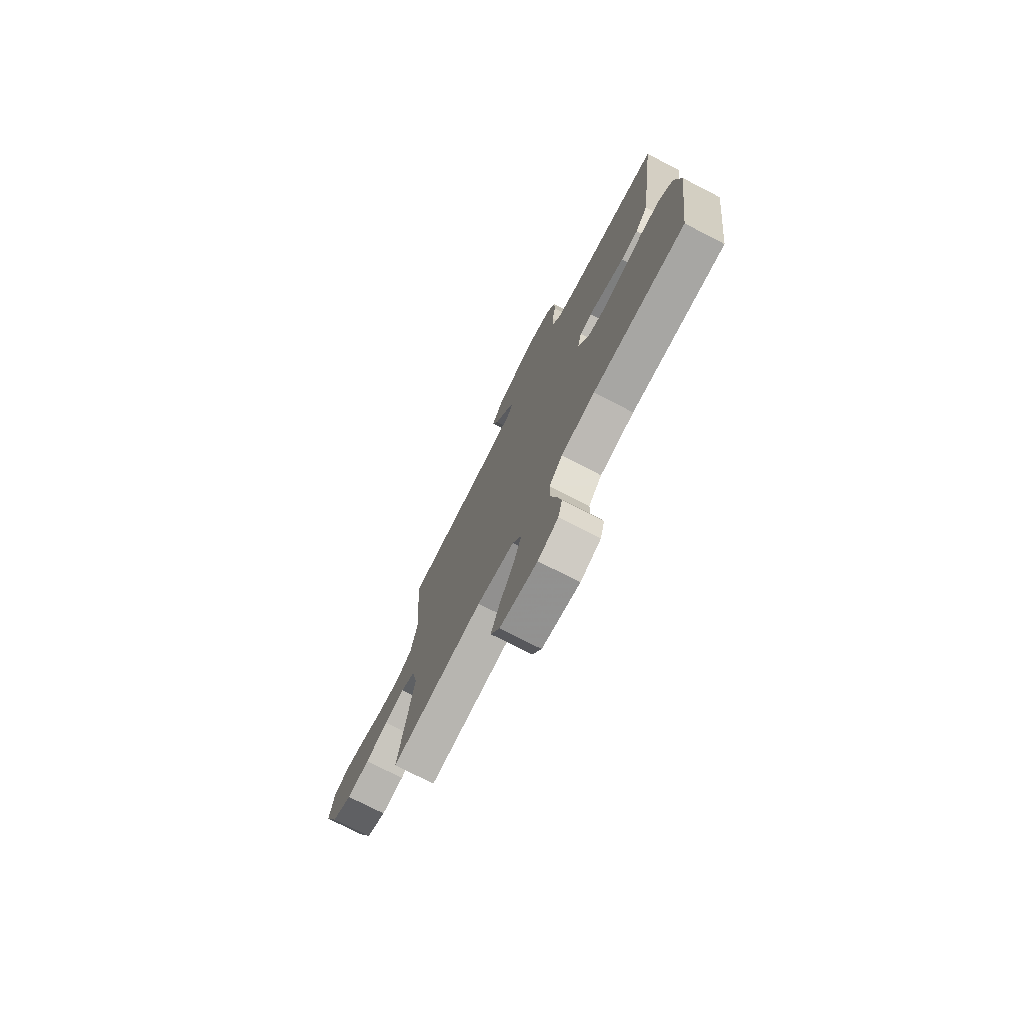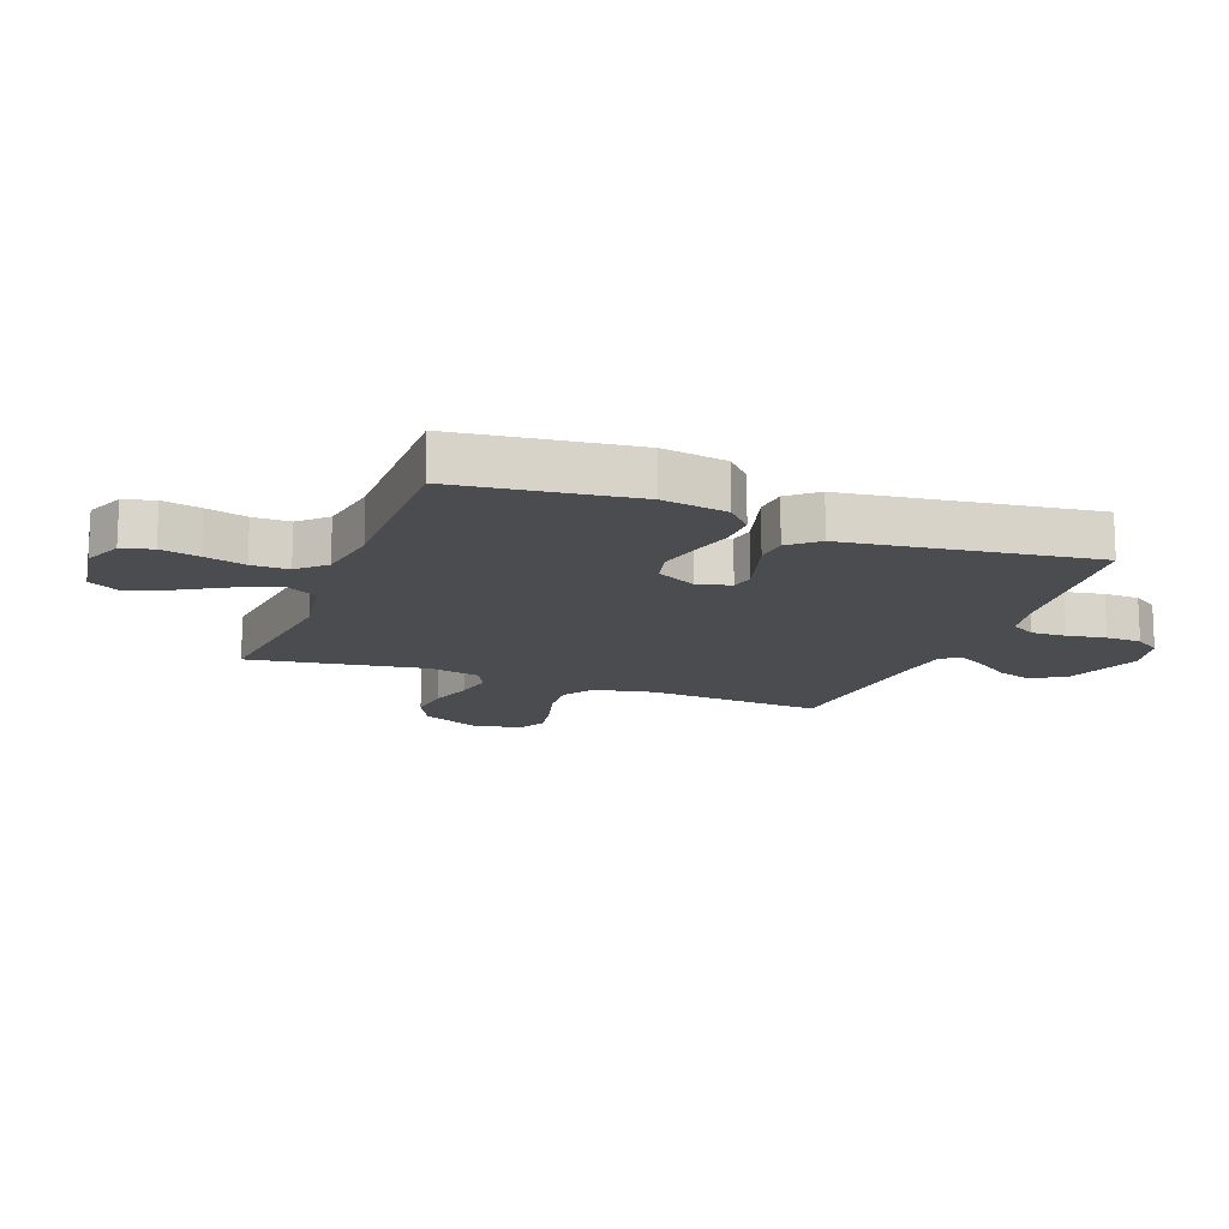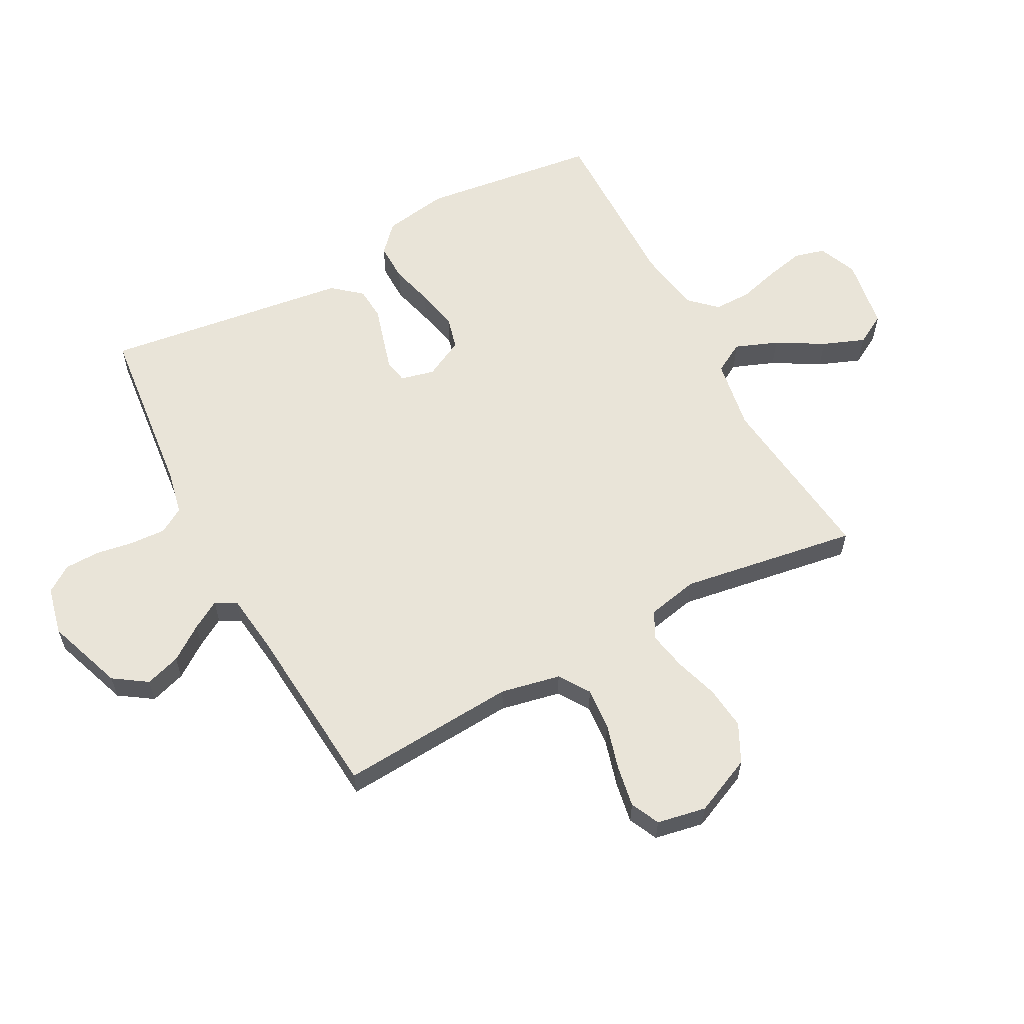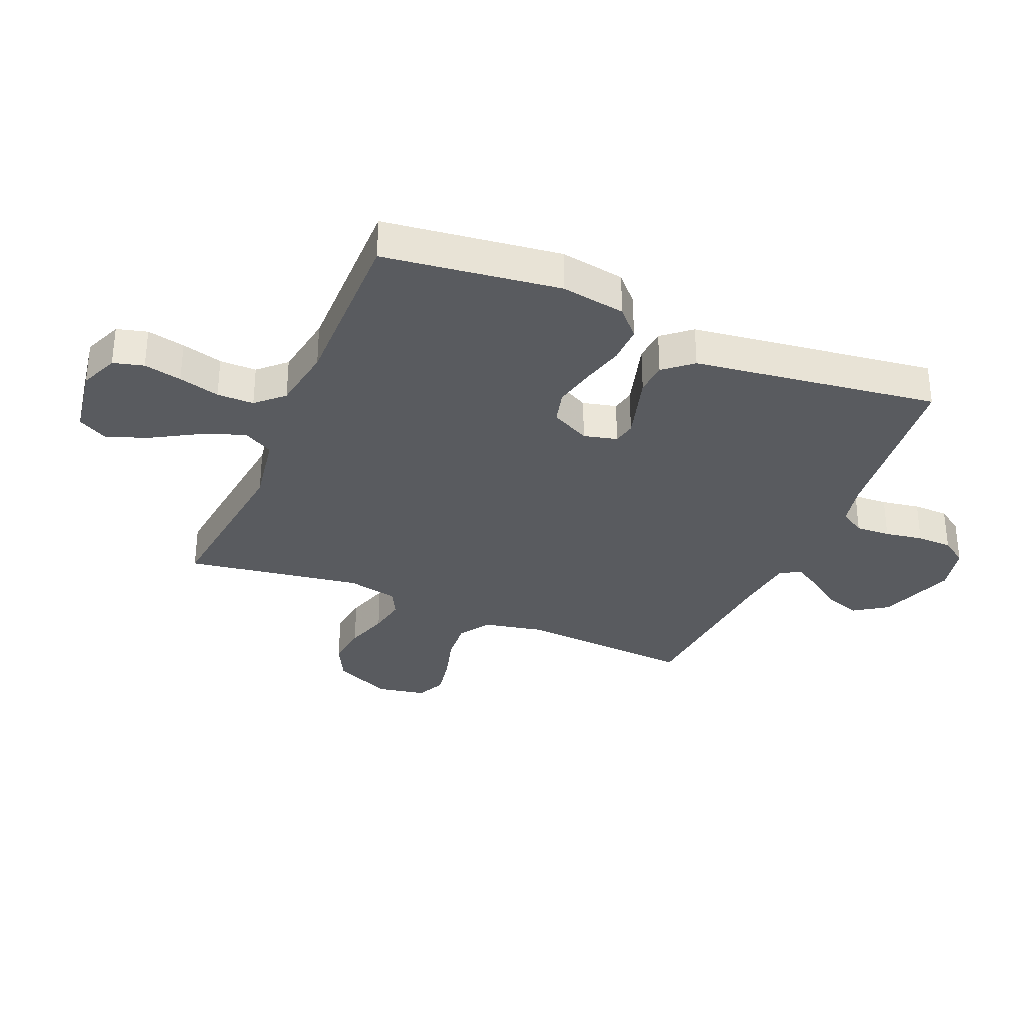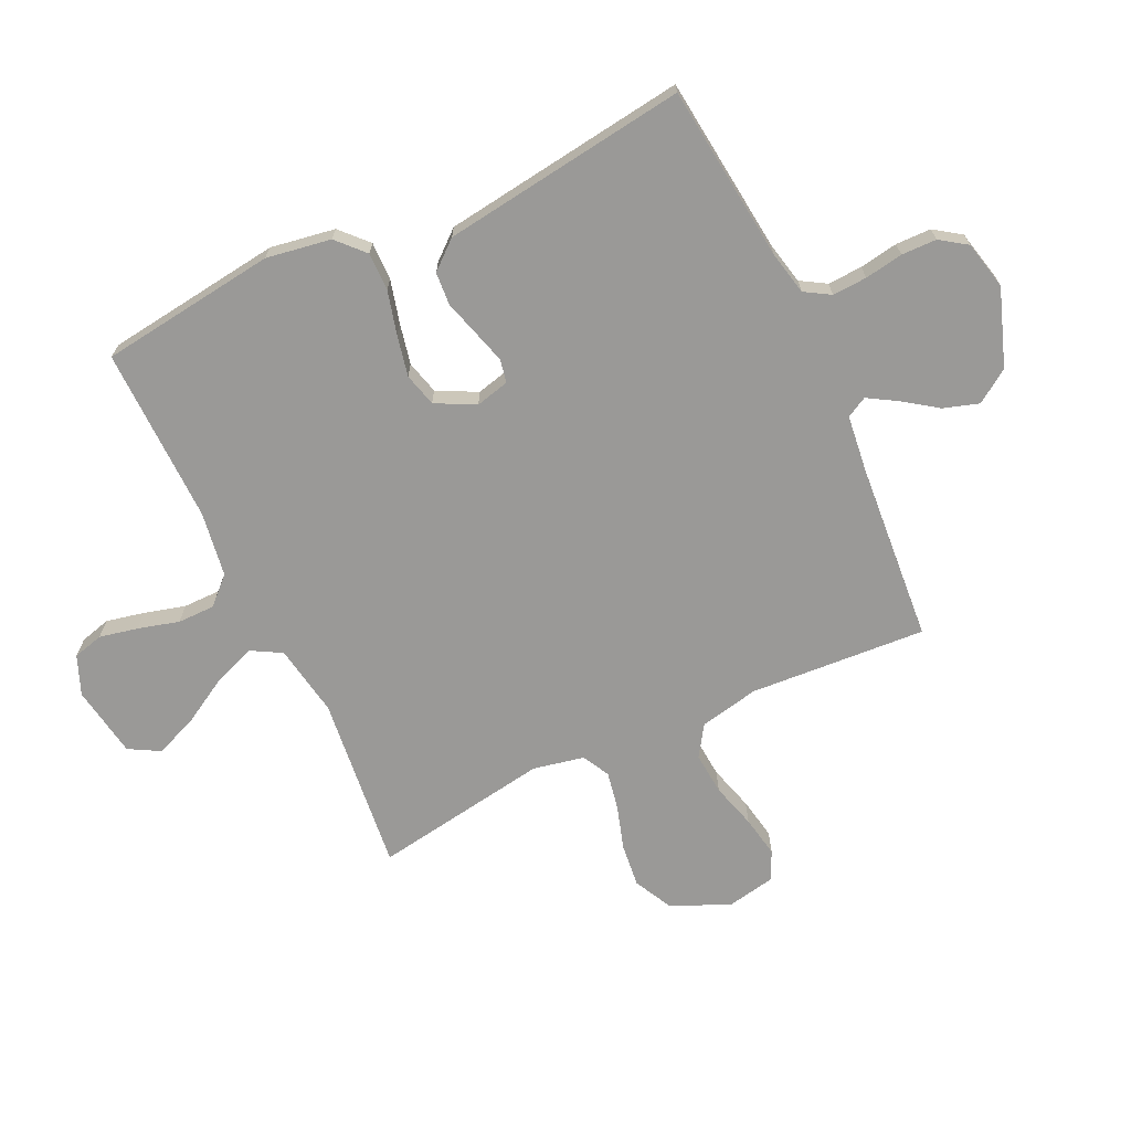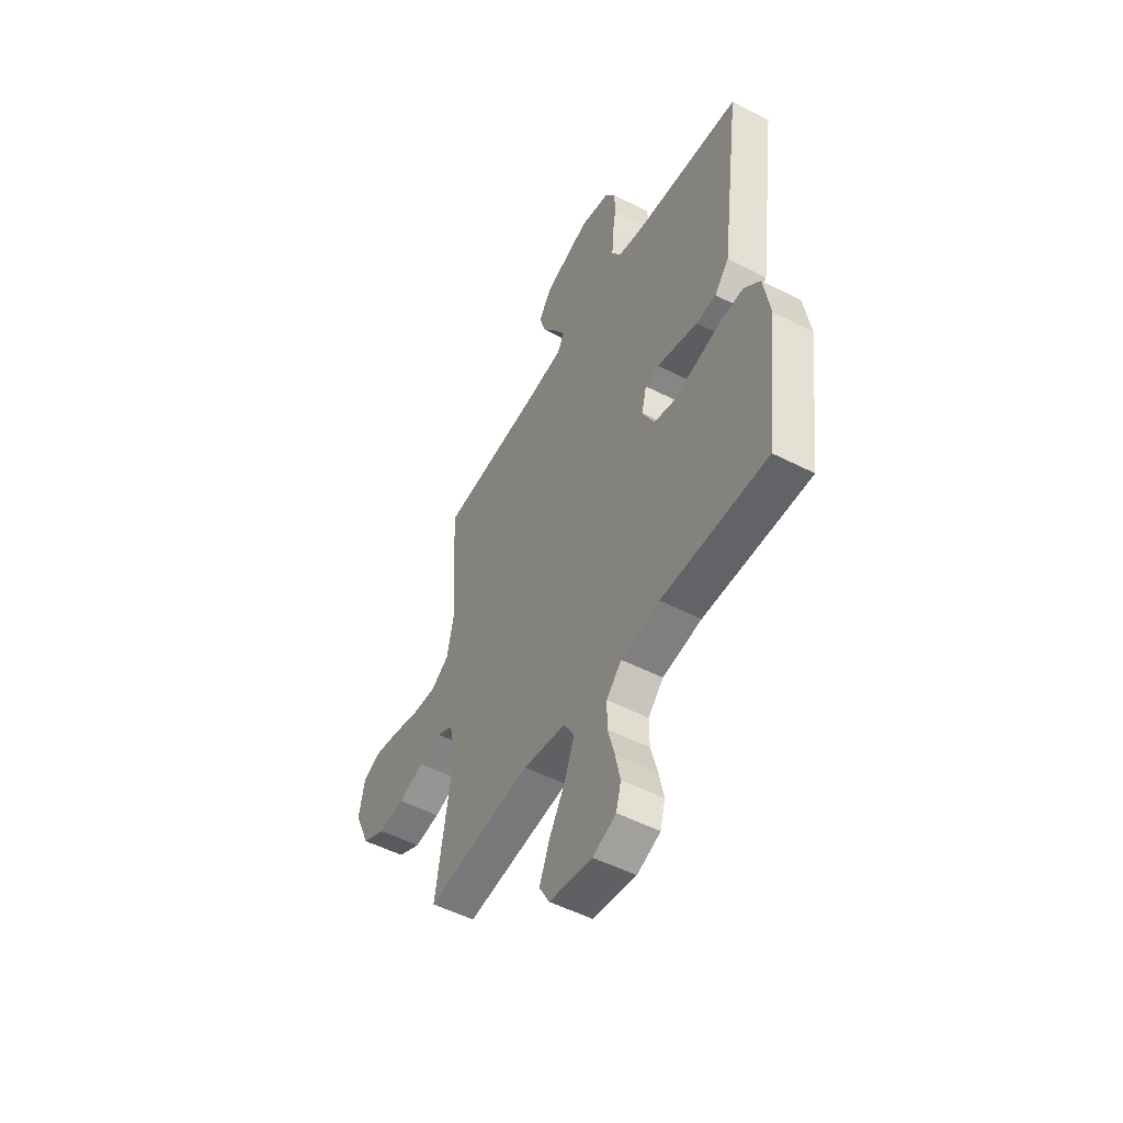
<metadata>
{"format":"obj","ext":"obj","renderer":"f3d","projection":"perspective","resolution":1024,"background":"white","views":[{"elev":-75.1,"azim":-117.2,"up":"+Z"},{"elev":-14.7,"azim":-110.9,"up":"+Y"},{"elev":59.9,"azim":61.7,"up":"+Y"},{"elev":-32.4,"azim":-113.0,"up":"+Y"},{"elev":-68.9,"azim":-64.8,"up":"+Y"},{"elev":-51.7,"azim":-119.1,"up":"+Z"}]}
</metadata>
<code>
v 0.5 0.07 -0.5
v 0.2 0.07 -0.467
v 0.078 0.07 -0.488
v 0.049 0.07 -0.54
v 0.077 0.07 -0.612
v 0.123 0.07 -0.691
v 0.151 0.07 -0.762
v 0.122 0.07 -0.814
v 0 0.07 -0.834
v -0.066 0.07 -0.807
v -0.08 0.07 -0.755
v -0.066 0.07 -0.69
v -0.047 0.07 -0.62
v -0.047 0.07 -0.557
v -0.09 0.07 -0.512
v -0.2 0.07 -0.495
v -0.5 0.07 -0.5
v -0.539 0.07 -0.2
v -0.521 0.07 -0.09
v -0.475 0.07 -0.047
v -0.41 0.07 -0.048
v -0.337 0.07 -0.067
v -0.267 0.07 -0.082
v -0.21 0.07 -0.067
v -0.176 0.07 0
v -0.19 0.07 0.057
v -0.229 0.07 0.065
v -0.285 0.07 0.049
v -0.346 0.07 0.031
v -0.402 0.07 0.035
v -0.443 0.07 0.083
v -0.459 0.07 0.2
v -0.5 0.07 0.5
v -0.2 0.07 0.533
v -0.126 0.07 0.549
v -0.1 0.07 0.592
v -0.103 0.07 0.651
v -0.114 0.07 0.716
v -0.113 0.07 0.776
v -0.082 0.07 0.821
v 0 0.07 0.84
v 0.131 0.07 0.794
v 0.169 0.07 0.738
v 0.15 0.07 0.678
v 0.109 0.07 0.62
v 0.08 0.07 0.571
v 0.099 0.07 0.536
v 0.2 0.07 0.524
v 0.5 0.07 0.5
v 0.48 0.07 0.2
v 0.501 0.07 0.099
v 0.553 0.07 0.065
v 0.625 0.07 0.071
v 0.702 0.07 0.093
v 0.773 0.07 0.106
v 0.822 0.07 0.083
v 0.838 0.07 0
v 0.794 0.07 -0.099
v 0.729 0.07 -0.132
v 0.655 0.07 -0.124
v 0.581 0.07 -0.101
v 0.516 0.07 -0.089
v 0.47 0.07 -0.113
v 0.452 0.07 -0.2
v 0.5 0 -0.5
v 0.2 0 -0.467
v 0.078 0 -0.488
v 0.049 0 -0.54
v 0.077 0 -0.612
v 0.123 0 -0.691
v 0.151 0 -0.762
v 0.122 0 -0.814
v 0 0 -0.834
v -0.066 0 -0.807
v -0.08 0 -0.755
v -0.066 0 -0.69
v -0.047 0 -0.62
v -0.047 0 -0.557
v -0.09 0 -0.512
v -0.2 0 -0.495
v -0.5 0 -0.5
v -0.539 0 -0.2
v -0.521 0 -0.09
v -0.475 0 -0.047
v -0.41 0 -0.048
v -0.337 0 -0.067
v -0.267 0 -0.082
v -0.21 0 -0.067
v -0.176 0 0
v -0.19 0 0.057
v -0.229 0 0.065
v -0.285 0 0.049
v -0.346 0 0.031
v -0.402 0 0.035
v -0.443 0 0.083
v -0.459 0 0.2
v -0.5 0 0.5
v -0.2 0 0.533
v -0.126 0 0.549
v -0.1 0 0.592
v -0.103 0 0.651
v -0.114 0 0.716
v -0.113 0 0.776
v -0.082 0 0.821
v 0 0 0.84
v 0.131 0 0.794
v 0.169 0 0.738
v 0.15 0 0.678
v 0.109 0 0.62
v 0.08 0 0.571
v 0.099 0 0.536
v 0.2 0 0.524
v 0.5 0 0.5
v 0.48 0 0.2
v 0.501 0 0.099
v 0.553 0 0.065
v 0.625 0 0.071
v 0.702 0 0.093
v 0.773 0 0.106
v 0.822 0 0.083
v 0.838 0 0
v 0.794 0 -0.099
v 0.729 0 -0.132
v 0.655 0 -0.124
v 0.581 0 -0.101
v 0.516 0 -0.089
v 0.47 0 -0.113
v 0.452 0 -0.2
f 59 60 61
f 58 59 61
f 57 58 61
f 56 57 61
f 55 56 61
f 54 55 61
f 53 54 61
f 52 53 61 62
f 51 52 62 63
f 48 49 50
f 51 63 64
f 50 51 64
f 48 50 64
f 47 48 64
f 43 44 45
f 42 43 45
f 41 42 45
f 40 41 45
f 39 40 45
f 38 39 45
f 37 38 45
f 36 37 45 46
f 64 1 2
f 47 64 2
f 46 47 2
f 36 46 2
f 35 36 2
f 32 33 34
f 31 32 34
f 30 31 34
f 29 30 34
f 28 29 34
f 20 21 22
f 19 20 22
f 18 19 22
f 17 18 22
f 16 17 22
f 15 16 22 23
f 14 15 23 24
f 11 12 13
f 10 11 13
f 9 10 13
f 8 9 13
f 7 8 13
f 6 7 13
f 5 6 13
f 4 5 13 14
f 14 24 25
f 4 14 25
f 3 4 25
f 27 28 34 35
f 26 27 35
f 25 26 35
f 3 25 35
f 2 3 35
f 125 124 123
f 125 123 122
f 125 122 121
f 125 121 120
f 125 120 119
f 125 119 118
f 125 118 117
f 126 125 117 116
f 127 126 116 115
f 114 113 112
f 128 127 115
f 128 115 114
f 128 114 112
f 128 112 111
f 109 108 107
f 109 107 106
f 109 106 105
f 109 105 104
f 109 104 103
f 109 103 102
f 109 102 101
f 110 109 101 100
f 66 65 128
f 66 128 111
f 66 111 110
f 66 110 100
f 66 100 99
f 98 97 96
f 98 96 95
f 98 95 94
f 98 94 93
f 98 93 92
f 86 85 84
f 86 84 83
f 86 83 82
f 86 82 81
f 86 81 80
f 87 86 80 79
f 88 87 79 78
f 77 76 75
f 77 75 74
f 77 74 73
f 77 73 72
f 77 72 71
f 77 71 70
f 77 70 69
f 78 77 69 68
f 89 88 78
f 89 78 68
f 89 68 67
f 99 98 92 91
f 99 91 90
f 99 90 89
f 99 89 67
f 99 67 66
f 1 65 66 2
f 2 66 67 3
f 3 67 68 4
f 4 68 69 5
f 5 69 70 6
f 6 70 71 7
f 7 71 72 8
f 8 72 73 9
f 9 73 74 10
f 10 74 75 11
f 11 75 76 12
f 12 76 77 13
f 13 77 78 14
f 14 78 79 15
f 15 79 80 16
f 16 80 81 17
f 17 81 82 18
f 18 82 83 19
f 19 83 84 20
f 20 84 85 21
f 21 85 86 22
f 22 86 87 23
f 23 87 88 24
f 24 88 89 25
f 25 89 90 26
f 26 90 91 27
f 27 91 92 28
f 28 92 93 29
f 29 93 94 30
f 30 94 95 31
f 31 95 96 32
f 32 96 97 33
f 33 97 98 34
f 34 98 99 35
f 35 99 100 36
f 36 100 101 37
f 37 101 102 38
f 38 102 103 39
f 39 103 104 40
f 40 104 105 41
f 41 105 106 42
f 42 106 107 43
f 43 107 108 44
f 44 108 109 45
f 45 109 110 46
f 46 110 111 47
f 47 111 112 48
f 48 112 113 49
f 49 113 114 50
f 50 114 115 51
f 51 115 116 52
f 52 116 117 53
f 53 117 118 54
f 54 118 119 55
f 55 119 120 56
f 56 120 121 57
f 57 121 122 58
f 58 122 123 59
f 59 123 124 60
f 60 124 125 61
f 61 125 126 62
f 62 126 127 63
f 63 127 128 64
f 64 128 65 1

</code>
